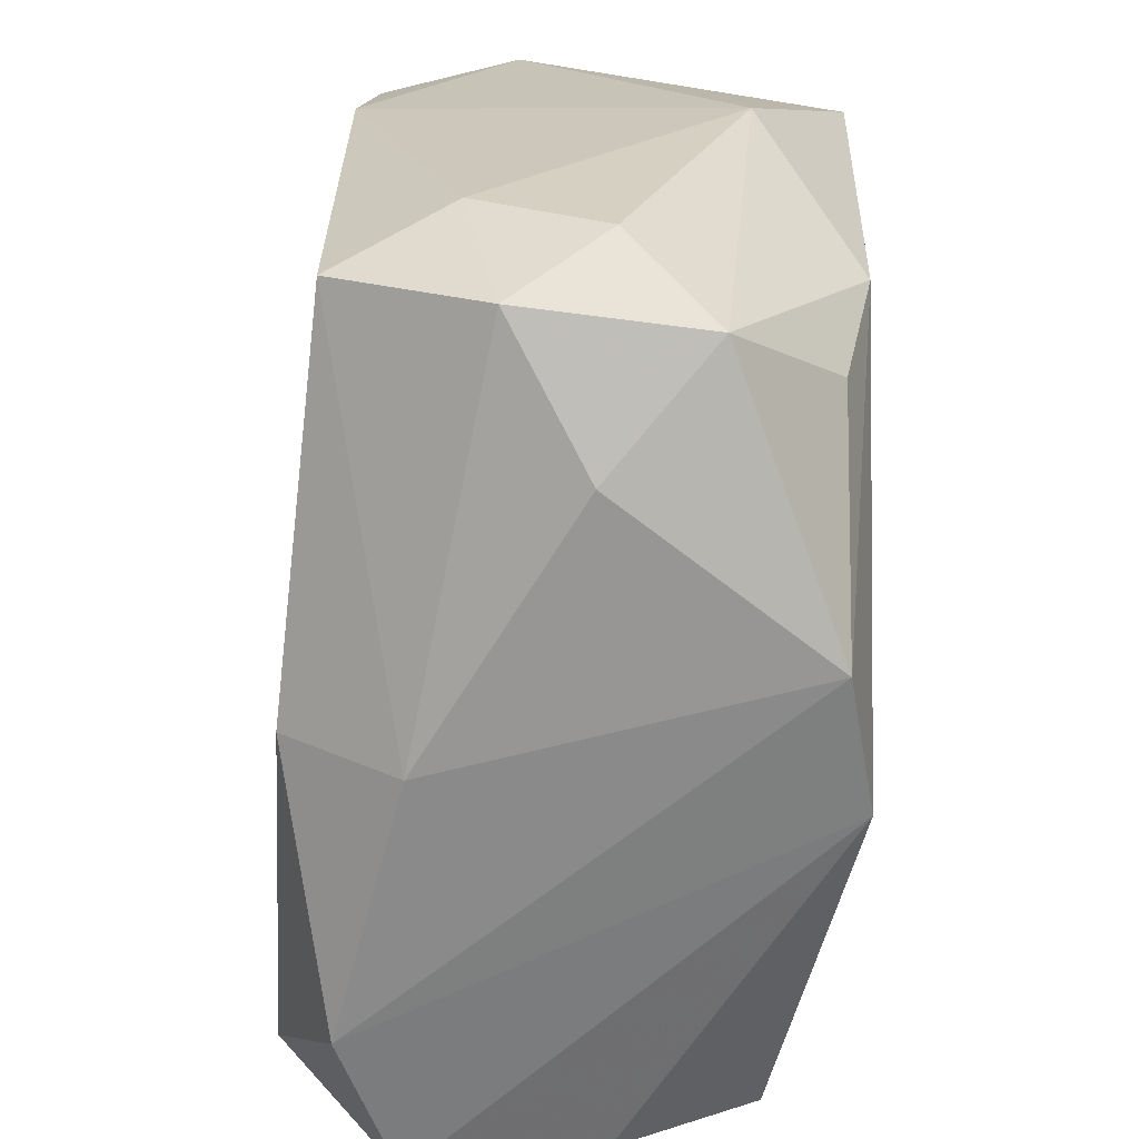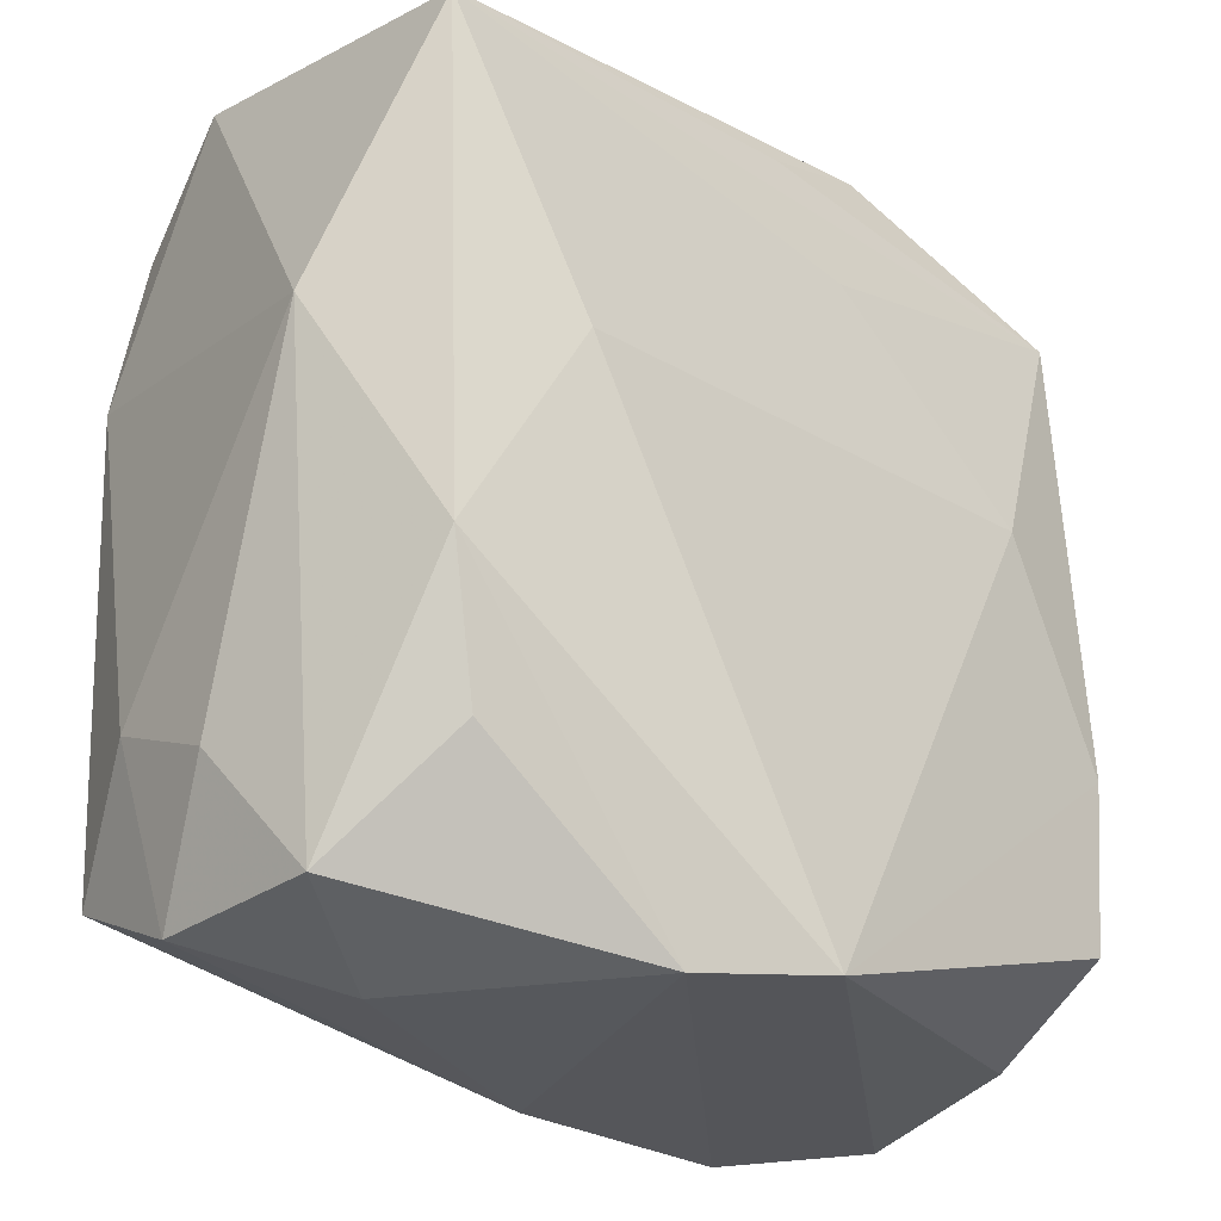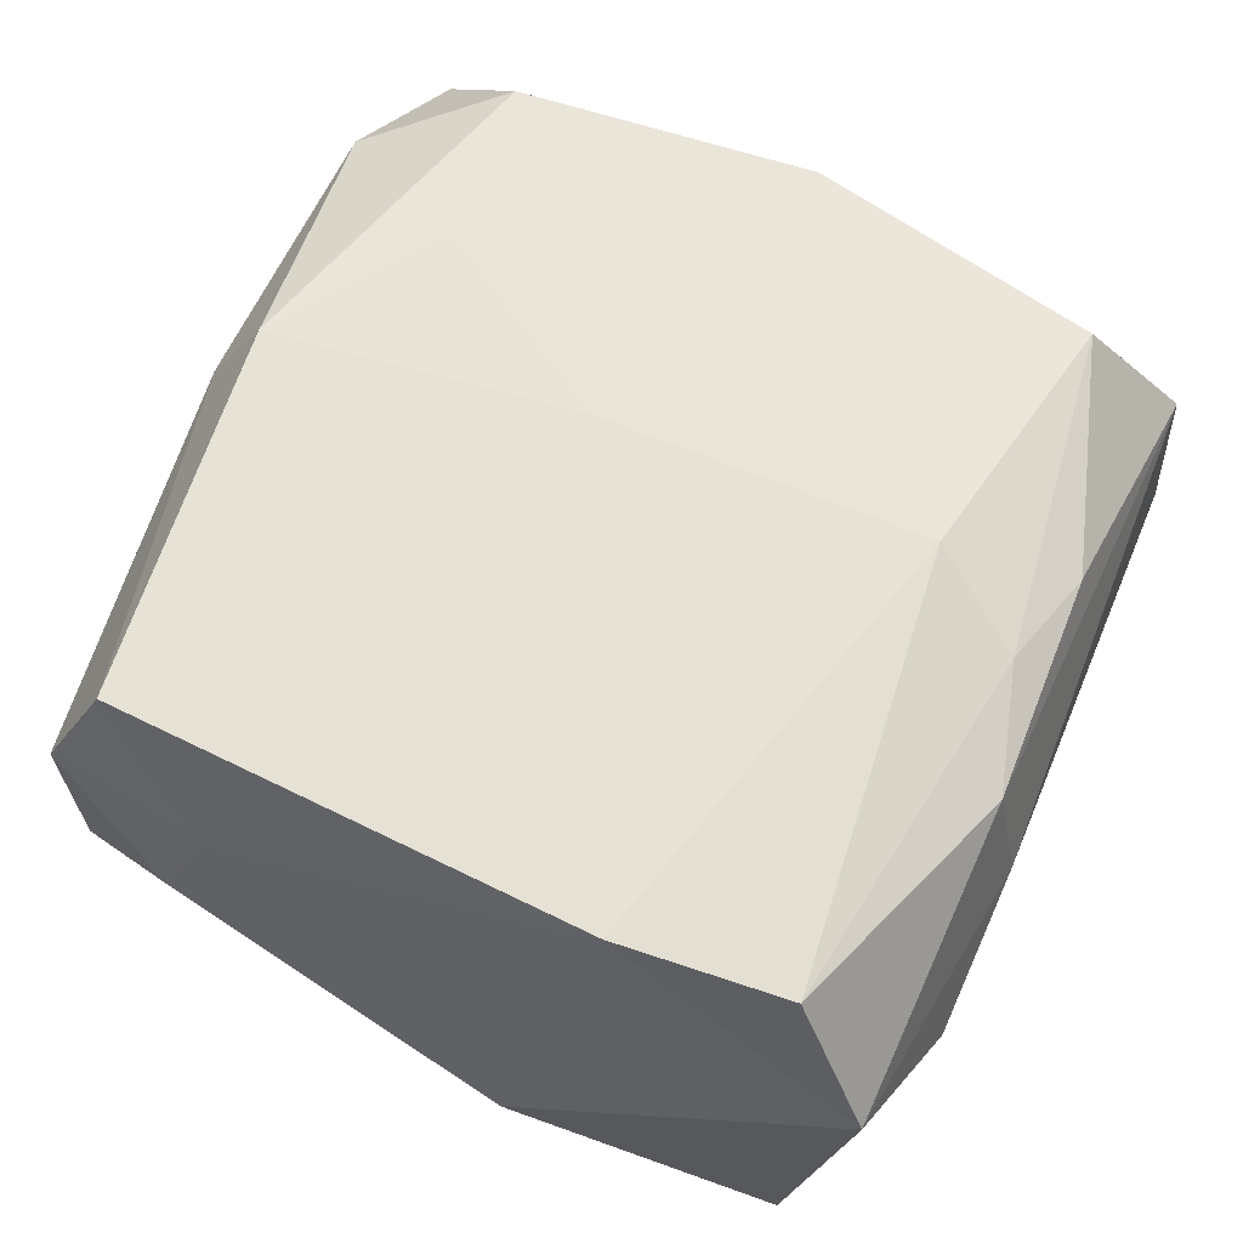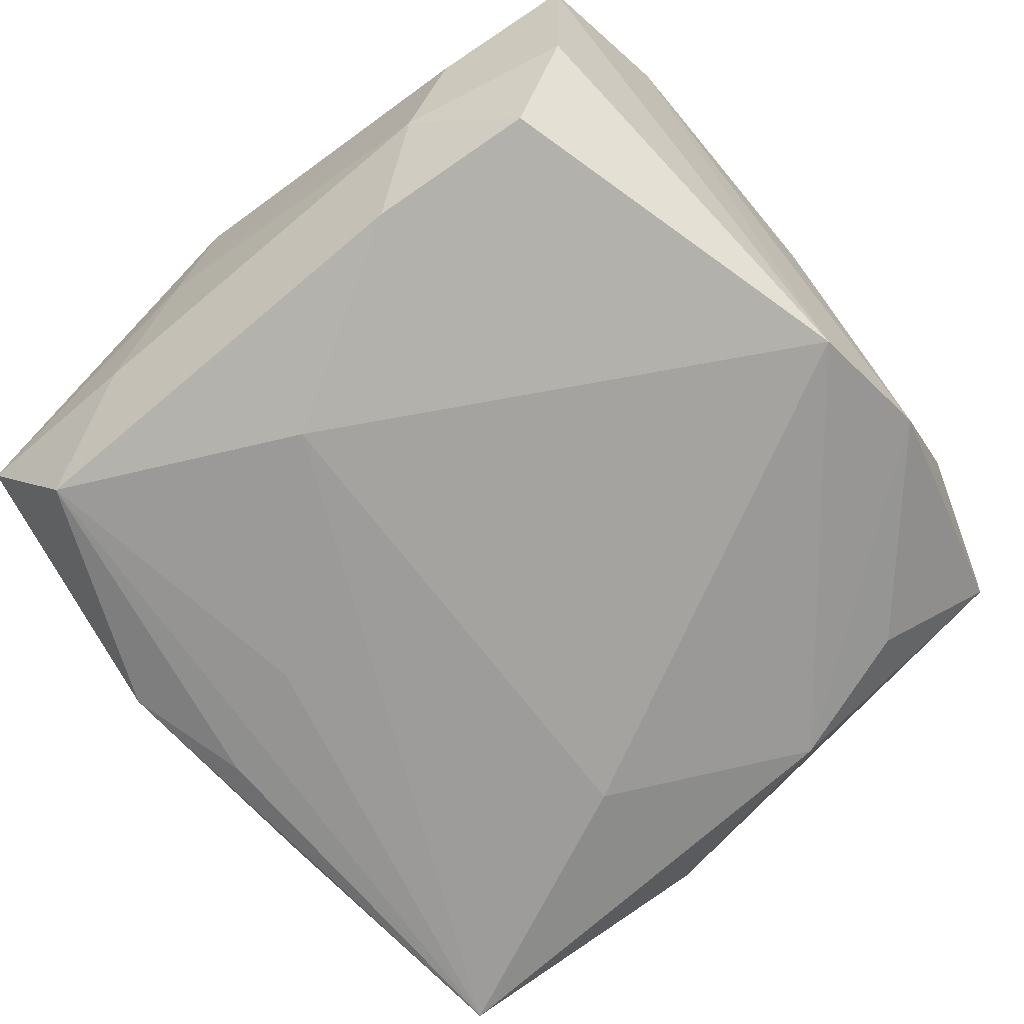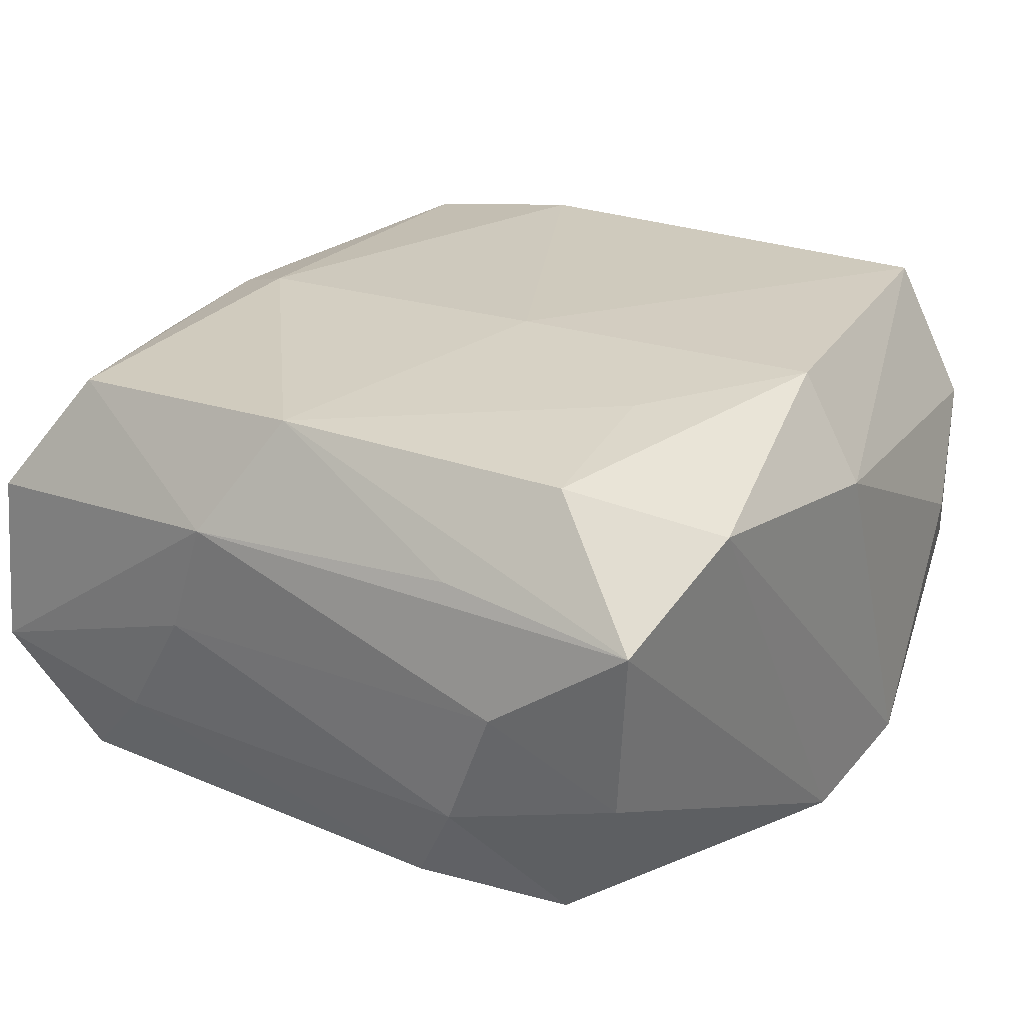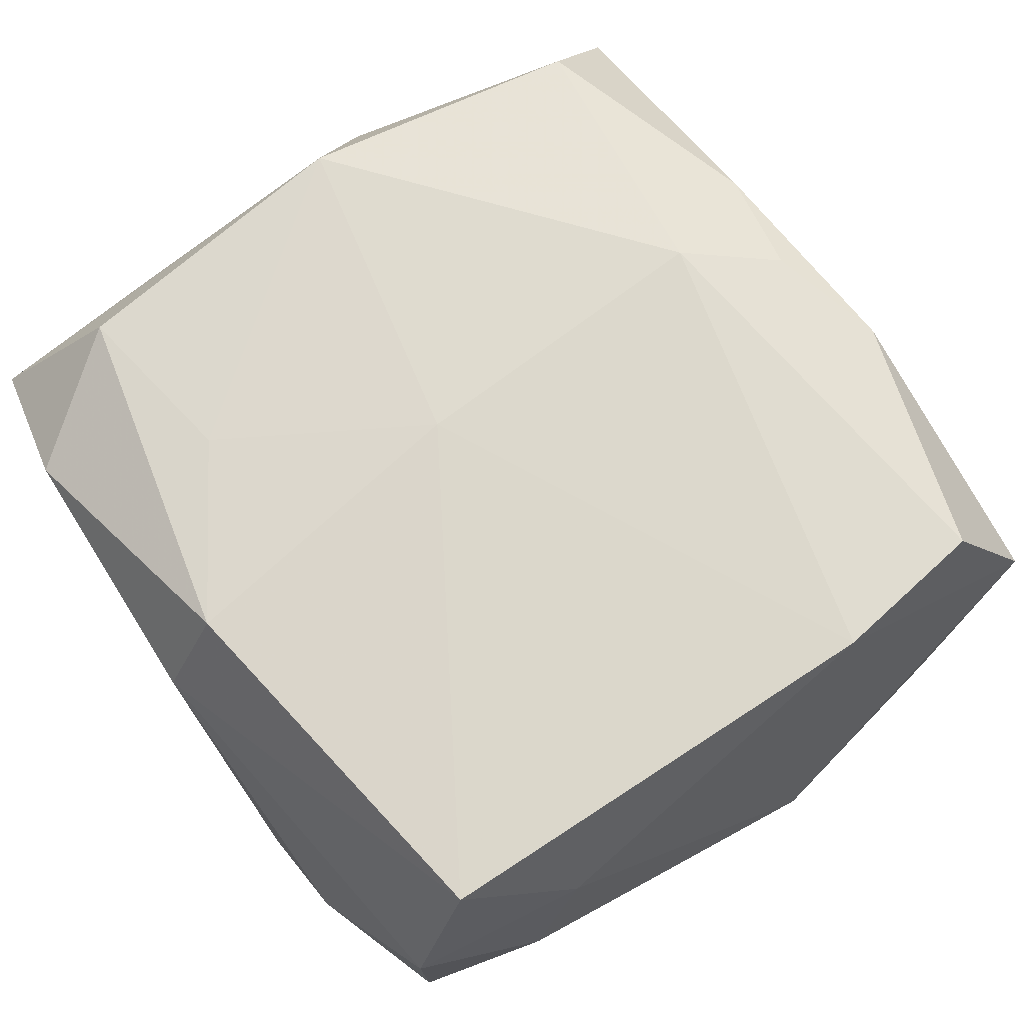
<metadata>
{"format":"obj","ext":"obj","renderer":"f3d","projection":"perspective","resolution":1024,"background":"white","views":[{"elev":-66.5,"azim":82.4,"up":"+Y"},{"elev":-27.3,"azim":136.7,"up":"+Y"},{"elev":63.7,"azim":114.8,"up":"+Z"},{"elev":-73.4,"azim":-52.8,"up":"+Z"},{"elev":22.7,"azim":-58.3,"up":"+Z"},{"elev":72.7,"azim":54.9,"up":"+Z"}]}
</metadata>
<code>
v 0.0078 -0.02659 -0.01318
v -0.007237 0.02578 -0.0125
v 0.0159 -0.02627 0.0006838
v -0.02641 -0.01202 -0.008094
v 0.01992 -0.0168 -0.01176
v -0.0003042 0.0225 0.01361
v 0.01484 0.02428 -0.008548
v 0.0002694 0.02315 -0.01364
v 0.01603 0.02647 0.0005323
v -0.02632 -0.02412 0.005652
v -0.02345 -0.007862 -0.0146
v -0.0009338 -0.0228 0.01493
v -0.02731 0.005755 0.007137
v -0.004026 0.0166 0.0157
v 0.02615 -0.01607 0.000866
v -0.007226 0.02407 0.01171
v 0.02554 -0.01273 0.008741
v -0.02518 0.01376 -0.007876
v -0.01134 -0.01603 0.0146
v -0.003276 0.01596 -0.01484
v 0.02368 0.009741 0.0157
v -0.02637 -0.0118 0.00752
v 0.01607 0.004224 -0.01561
v 0.007021 0.02484 0.01249
v -0.02148 0.01916 0.01285
v 0.0237 -0.0237 0.006435
v -0.0003313 -0.02541 -0.01581
v -0.02203 0.02004 -0.014
v -0.02416 0.001134 0.01434
v 0.02462 0.02121 -0.01433
v 0.02788 0.005163 -0.006896
v -0.02291 -0.01829 -0.01413
v 0.007062 0.02648 0.004753
v -0.02434 -0.02246 -0.005612
v -0.0008431 -0.02659 0.008121
v -0.02442 0.02534 -0.005918
v 0.02266 -0.0196 0.01536
v -0.01743 -0.02575 0.01022
v 0.02229 0.01986 0.01468
v -0.02405 0.02477 0.005187
v 0.02267 -0.008283 -0.01334
v -0.0266 0.008626 -0.0002975
v -0.02726 -0.01538 -0.0002408
v 0.02443 0.02472 0.006328
v 0.007431 0.02449 -0.01164
v -0.0156 0.004567 -0.01591
v -0.003336 -0.003418 0.0157
v 0.02364 -0.02344 -0.004696
v -0.02269 -0.01756 0.01337
f 40 36 13
f 13 25 40
f 29 25 13
f 29 10 49
f 49 19 29
f 14 25 29
f 21 31 44
f 2 28 36
f 13 36 42
f 47 21 14
f 14 29 47
f 47 29 19
f 12 19 49
f 12 47 19
f 32 11 27
f 43 10 13
f 13 42 43
f 35 1 3
f 3 26 35
f 17 31 21
f 48 3 1
f 26 3 48
f 13 10 22
f 22 29 13
f 10 29 22
f 14 21 39
f 21 44 39
f 18 42 36
f 36 28 18
f 28 11 18
f 49 10 38
f 38 12 49
f 35 12 38
f 38 1 35
f 38 27 1
f 10 27 38
f 35 26 37
f 37 12 35
f 37 17 21
f 26 17 37
f 21 47 37
f 47 12 37
f 10 43 34
f 32 27 34
f 34 27 10
f 46 27 11
f 46 11 28
f 28 20 46
f 23 27 46
f 41 27 23
f 1 27 41
f 31 48 41
f 15 17 26
f 26 48 15
f 31 17 15
f 15 48 31
f 24 39 44
f 30 20 28
f 30 9 44
f 23 46 30
f 30 46 20
f 30 41 23
f 31 41 30
f 30 44 31
f 4 43 42
f 42 18 4
f 4 18 11
f 4 11 32
f 32 34 4
f 4 34 43
f 5 48 1
f 1 41 5
f 5 41 48
f 16 40 25
f 16 24 40
f 14 39 6
f 39 24 6
f 24 16 6
f 6 25 14
f 6 16 25
f 40 24 33
f 36 40 33
f 44 9 33
f 33 24 44
f 33 2 36
f 33 9 2
f 2 9 45
f 45 30 2
f 28 2 8
f 8 30 28
f 2 30 8
f 9 30 7
f 7 45 9
f 30 45 7

</code>
